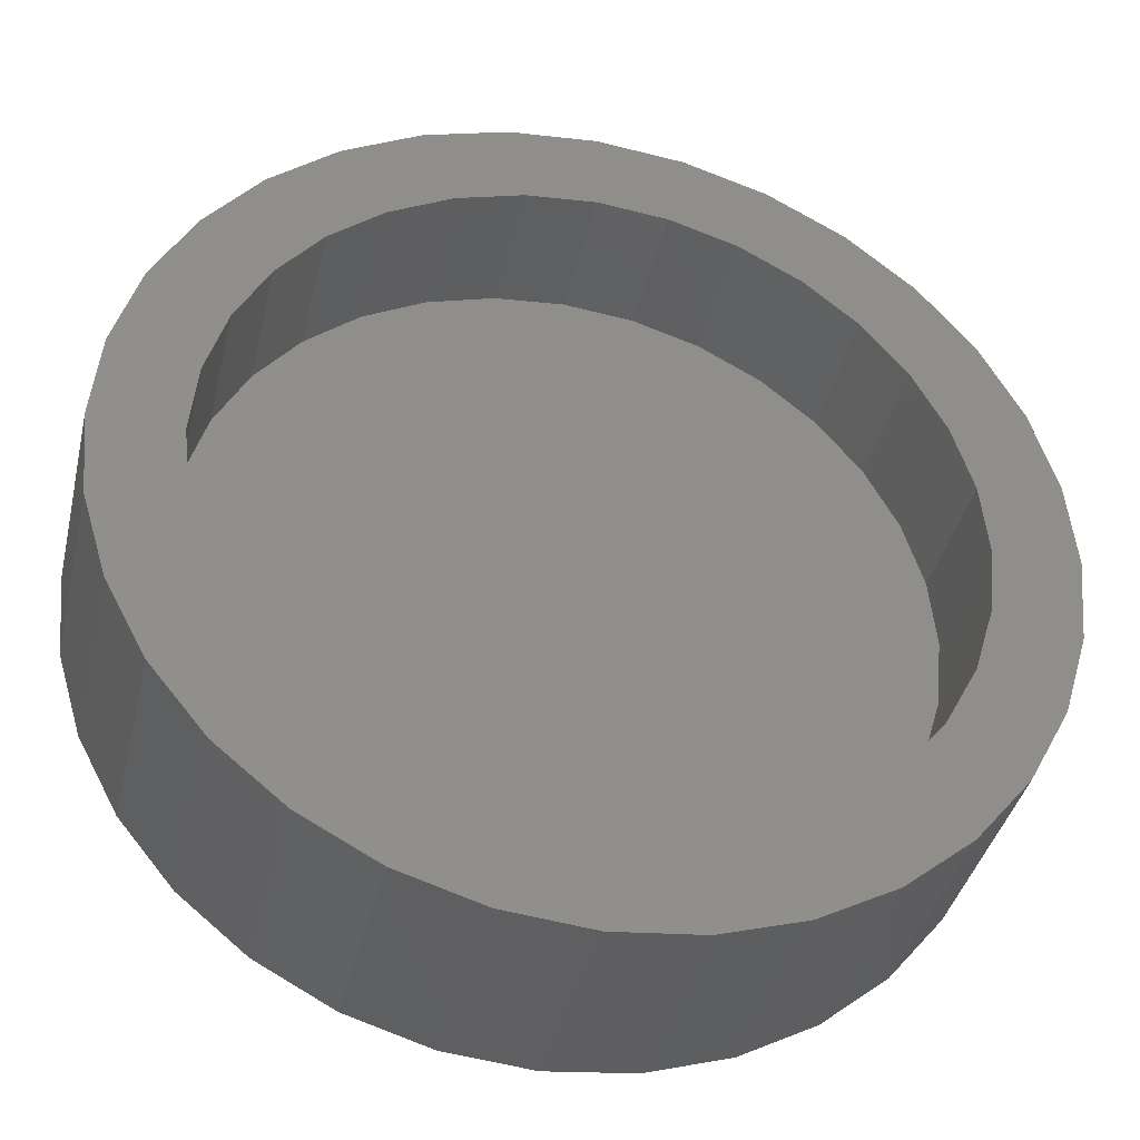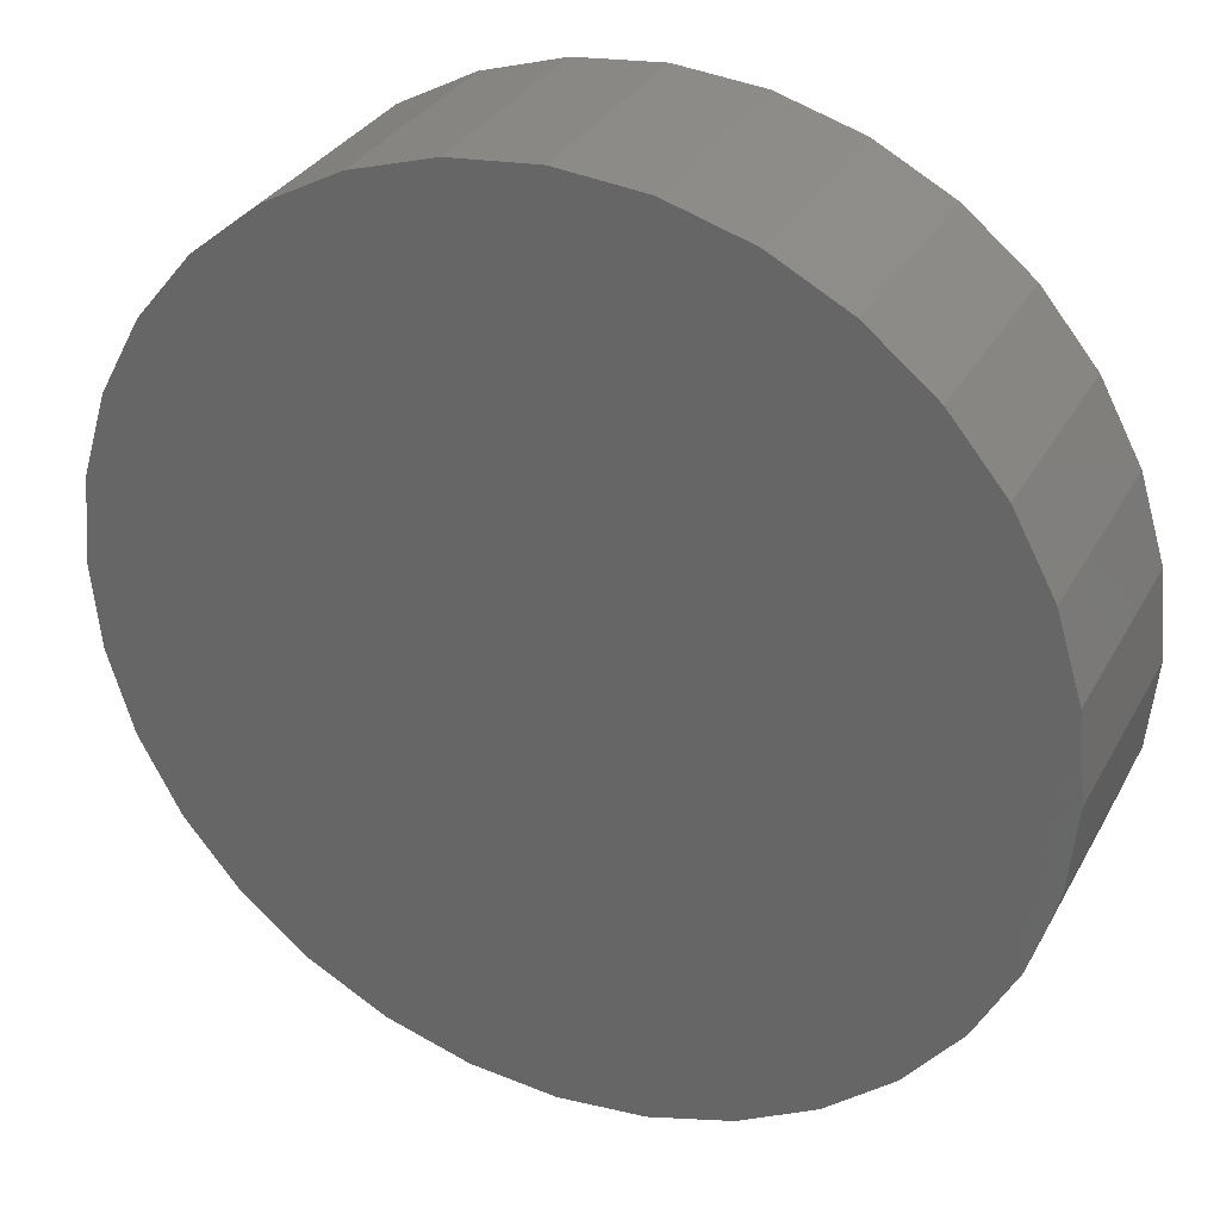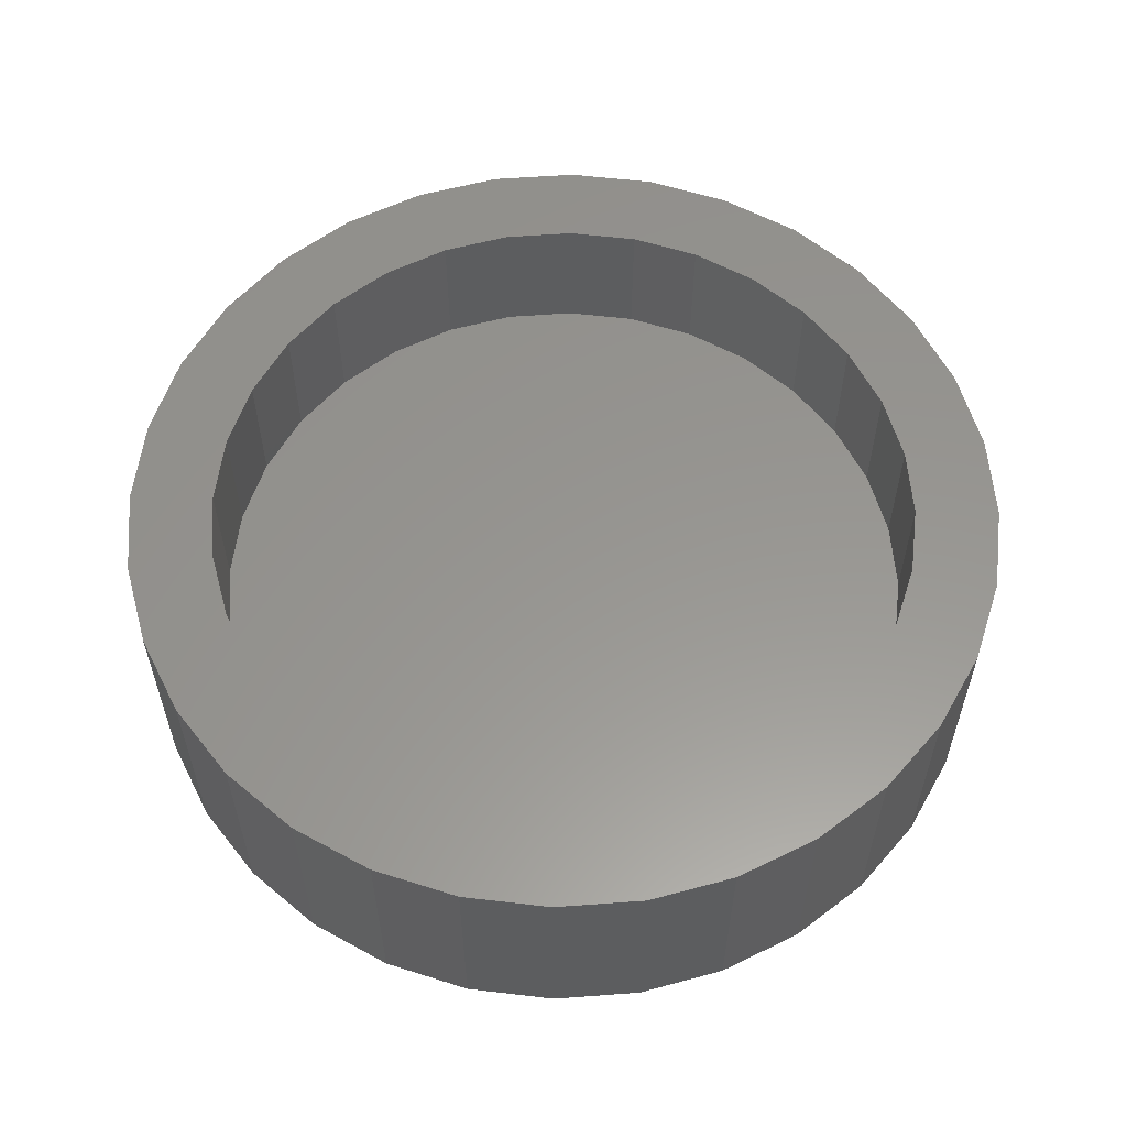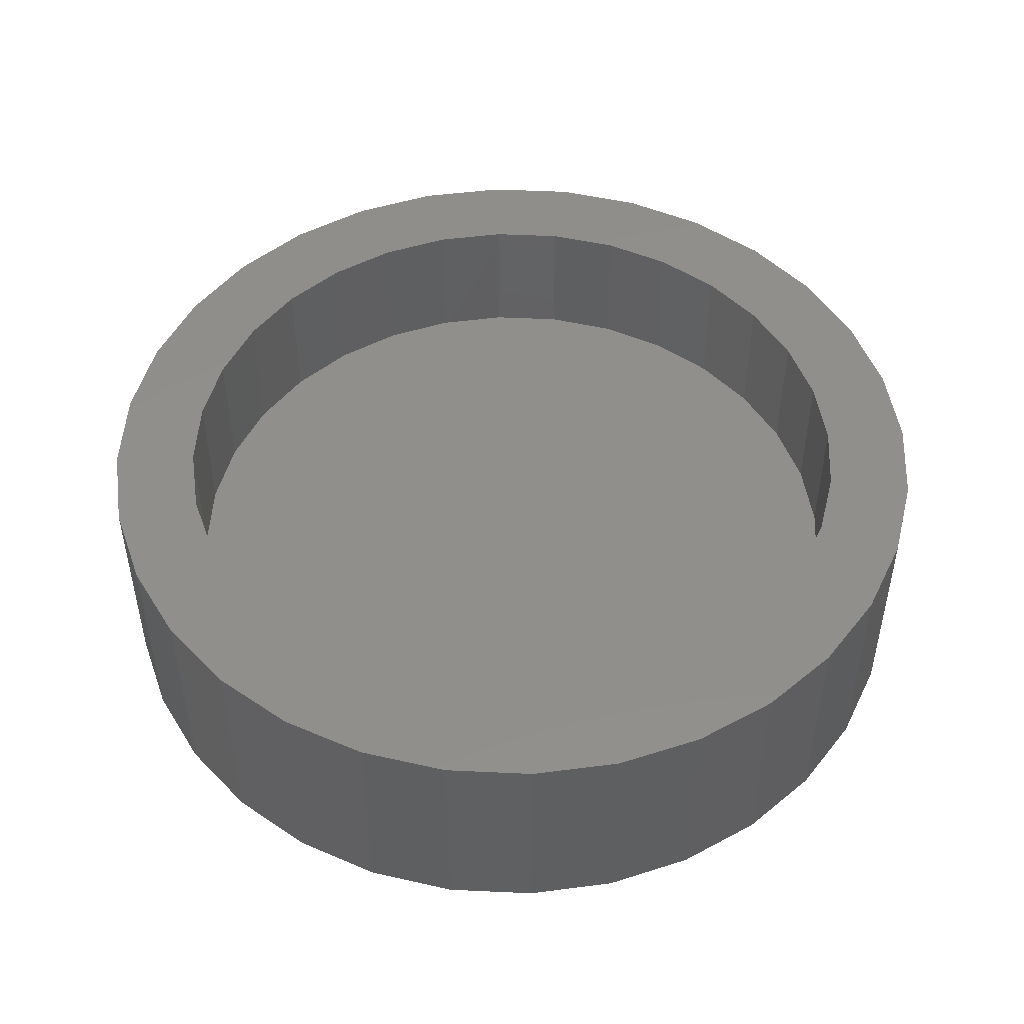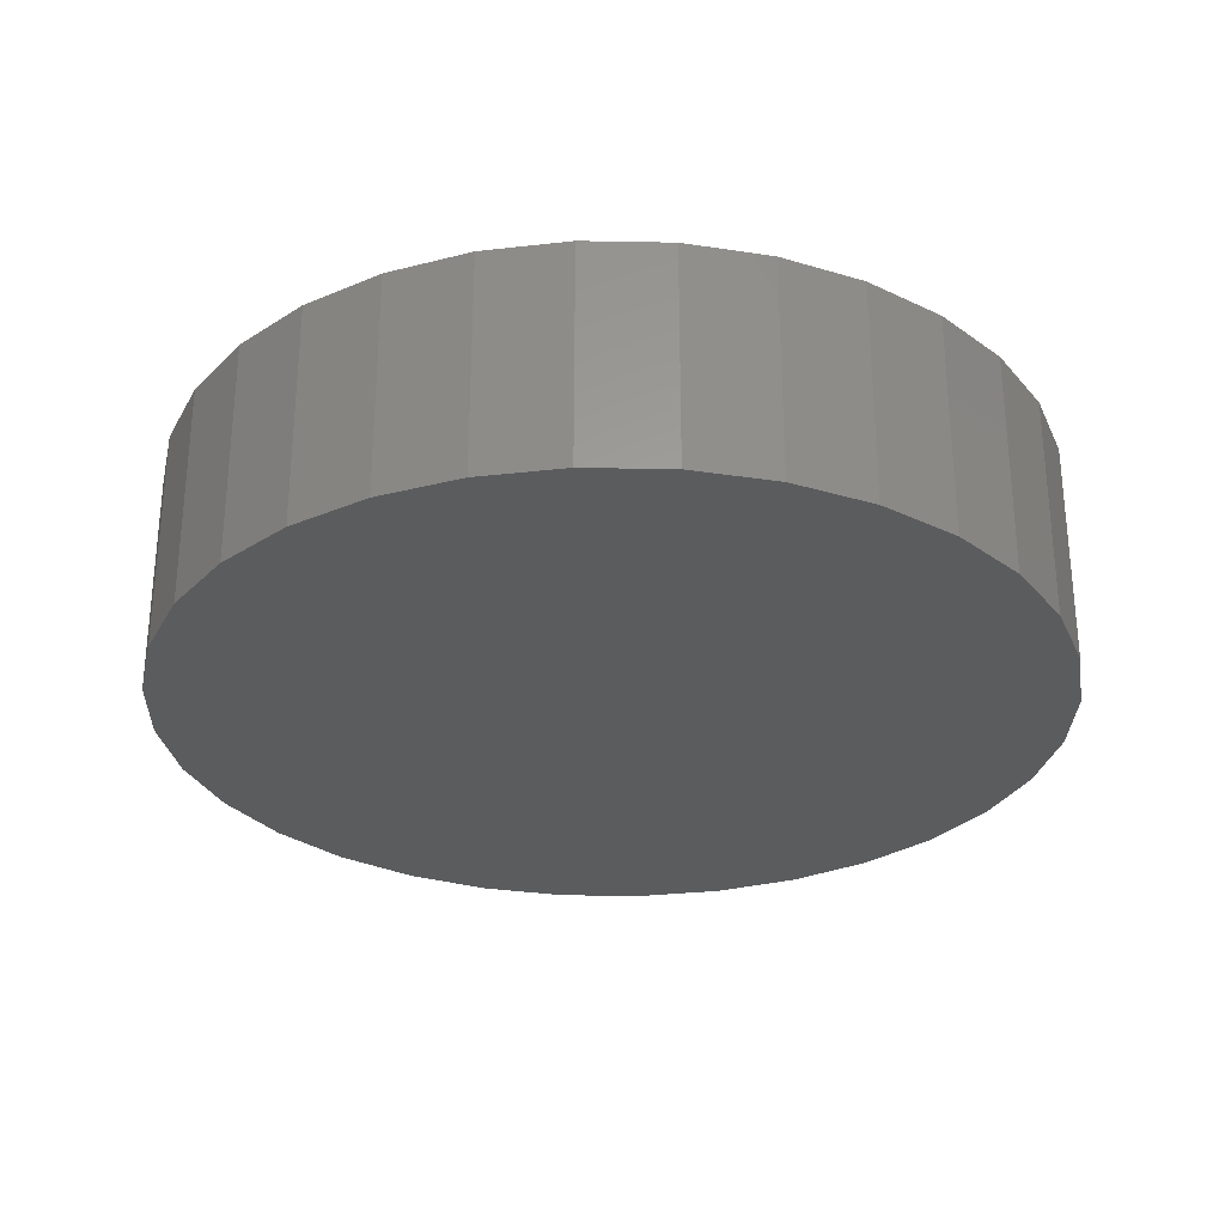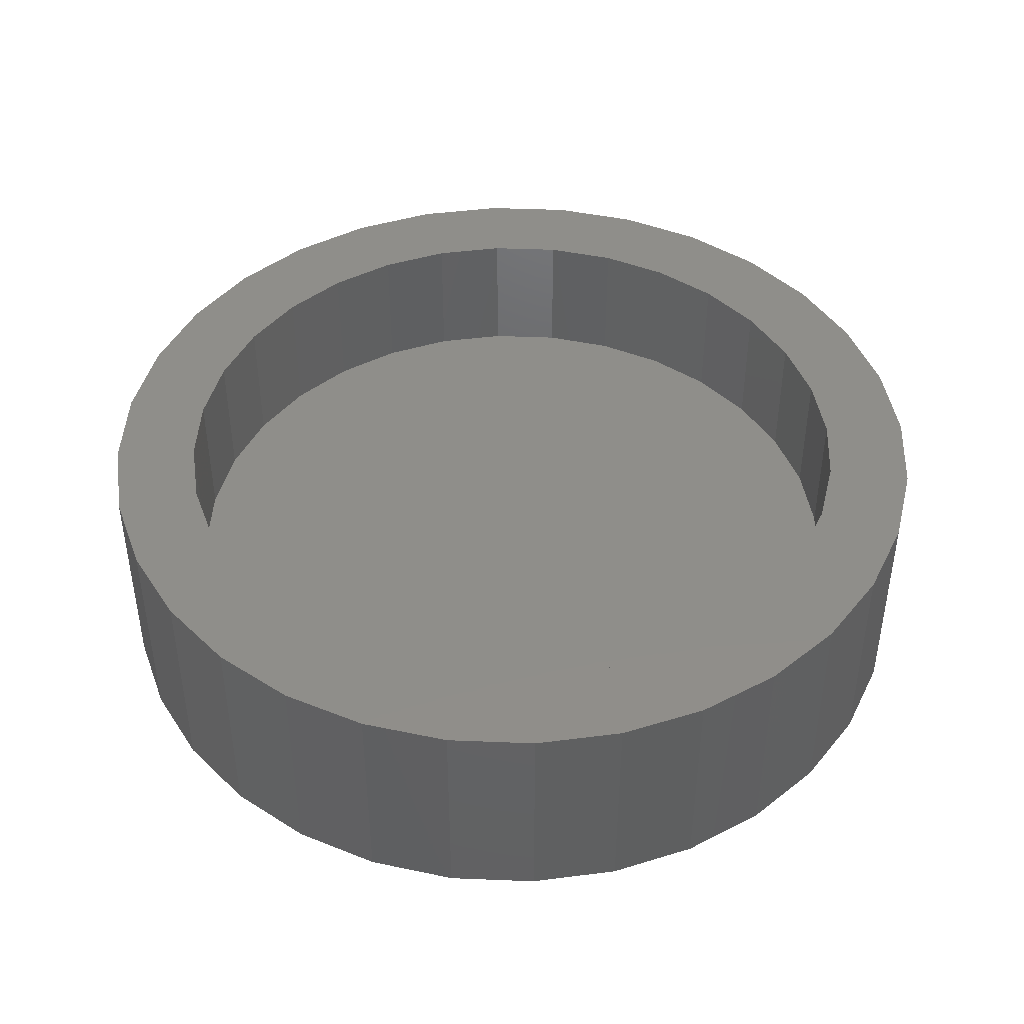
<metadata>
{"format":"stl","ext":"stl","renderer":"f3d","projection":"perspective","resolution":1024,"background":"white","views":[{"elev":-38.8,"azim":-13.1,"up":"+Y"},{"elev":31.4,"azim":-155.6,"up":"+Y"},{"elev":58.0,"azim":-66.2,"up":"+Z"},{"elev":48.9,"azim":-36.4,"up":"+Z"},{"elev":-29.1,"azim":-29.7,"up":"+Z"},{"elev":44.1,"azim":-36.7,"up":"+Z"}]}
</metadata>
<code>
# stl→obj: 128 verts, 252 faces
v 0.007895 0.3952 0.2031
v 0.085 0.3876 0.2031
v 0.2796 0.4066 0.2031
v 0.195 0.4518 0.2031
v 0.1033 0.4796 0.2031
v 0.007895 0.489 0.2031
v -0.0875 0.4796 0.2031
v -0.1792 0.4518 0.2031
v -0.2638 0.4066 0.2031
v -0.06921 0.3876 0.2031
v 0.007895 -0.3952 0.2031
v -0.06921 -0.3876 0.2031
v -0.2638 -0.4066 0.2031
v -0.1792 -0.4518 0.2031
v -0.0875 -0.4796 0.2031
v 0.007895 -0.489 0.2031
v 0.1033 -0.4796 0.2031
v 0.195 -0.4518 0.2031
v 0.2796 -0.4066 0.2031
v 0.085 -0.3876 0.2031
v -0.1434 0.3651 0.2031
v -0.3379 0.3458 0.2031
v -0.2117 0.3286 0.2031
v -0.2716 0.2795 0.2031
v -0.3987 0.2717 0.2031
v -0.3207 0.2196 0.2031
v -0.4439 0.1871 0.2031
v -0.3573 0.1512 0.2031
v -0.4717 0.0954 0.2031
v -0.3797 0.07711 0.2031
v -0.3873 -3.026e-16 0.2031
v -0.4811 -3.744e-16 0.2031
v -0.3797 -0.07711 0.2031
v -0.4717 -0.0954 0.2031
v -0.3573 -0.1512 0.2031
v -0.4439 -0.1871 0.2031
v -0.3207 -0.2196 0.2031
v -0.2716 -0.2795 0.2031
v -0.3987 -0.2717 0.2031
v -0.2117 -0.3286 0.2031
v -0.3379 -0.3458 0.2031
v -0.1434 -0.3651 0.2031
v 0.3537 0.3458 0.2031
v 0.1591 0.3651 0.2031
v 0.2275 0.3286 0.2031
v 0.4145 0.2717 0.2031
v 0.2874 0.2795 0.2031
v 0.4597 0.1871 0.2031
v 0.3365 0.2196 0.2031
v 0.4875 0.0954 0.2031
v 0.373 0.1512 0.2031
v 0.3955 0.07711 0.2031
v 0.4969 0 0.2031
v 0.4031 0 0.2031
v 0.4875 -0.0954 0.2031
v 0.3955 -0.07711 0.2031
v 0.4597 -0.1871 0.2031
v 0.373 -0.1512 0.2031
v 0.3365 -0.2196 0.2031
v 0.4145 -0.2717 0.2031
v 0.2874 -0.2795 0.2031
v 0.3537 -0.3458 0.2031
v 0.2275 -0.3286 0.2031
v 0.1591 -0.3651 0.2031
v 0.007895 -0.3952 0.04688
v 0.085 -0.3876 0.04688
v 0.1591 -0.3651 0.04688
v 0.2275 -0.3286 0.04688
v 0.2874 -0.2795 0.04688
v 0.3365 -0.2196 0.04688
v 0.373 -0.1512 0.04688
v 0.3955 -0.07711 0.04688
v 0.4031 -9.68e-17 0.04688
v -0.06921 -0.3876 0.04688
v -0.1434 -0.3651 0.04688
v -0.2117 -0.3286 0.04688
v -0.2716 -0.2795 0.04688
v -0.3207 -0.2196 0.04688
v -0.3573 -0.1512 0.04688
v -0.3797 -0.07711 0.04688
v -0.3873 -3.026e-16 0.04688
v 0.007895 0.3952 0.04688
v -0.06921 0.3876 0.04688
v -0.1434 0.3651 0.04688
v -0.2117 0.3286 0.04688
v -0.2716 0.2795 0.04688
v -0.3207 0.2196 0.04688
v -0.3573 0.1512 0.04688
v -0.3797 0.07711 0.04688
v 0.085 0.3876 0.04688
v 0.1591 0.3651 0.04688
v 0.2275 0.3286 0.04688
v 0.2874 0.2795 0.04688
v 0.3365 0.2196 0.04688
v 0.373 0.1512 0.04688
v 0.3955 0.07711 0.04688
v 0.4969 -1.198e-16 -0.04688
v 0.4875 -0.0954 -0.04688
v 0.4597 -0.1871 -0.04688
v 0.4145 -0.2717 -0.04688
v 0.3537 -0.3458 -0.04688
v 0.2796 -0.4066 -0.04688
v 0.195 -0.4518 -0.04688
v 0.1033 -0.4796 -0.04688
v 0.007895 -0.489 -0.04688
v -0.0875 -0.4796 -0.04688
v -0.1792 -0.4518 -0.04688
v -0.2638 -0.4066 -0.04688
v -0.3379 -0.3458 -0.04688
v -0.3987 -0.2717 -0.04688
v -0.4439 -0.1871 -0.04688
v -0.4717 -0.0954 -0.04688
v -0.4811 -5.916e-16 -0.04688
v -0.4717 0.0954 -0.04688
v -0.4439 0.1871 -0.04688
v -0.3987 0.2717 -0.04688
v -0.3379 0.3458 -0.04688
v -0.2638 0.4066 -0.04688
v -0.1792 0.4518 -0.04688
v -0.0875 0.4796 -0.04688
v 0.007895 0.489 -0.04688
v 0.1033 0.4796 -0.04688
v 0.195 0.4518 -0.04688
v 0.2796 0.4066 -0.04688
v 0.3537 0.3458 -0.04688
v 0.4145 0.2717 -0.04688
v 0.4597 0.1871 -0.04688
v 0.4875 0.0954 -0.04688
f 1 2 3
f 1 3 4
f 1 4 5
f 1 5 6
f 1 6 7
f 1 7 8
f 1 8 9
f 1 9 10
f 11 12 13
f 11 13 14
f 11 14 15
f 11 15 16
f 11 16 17
f 11 17 18
f 11 18 19
f 11 19 20
f 10 9 21
f 21 9 22
f 21 22 23
f 23 22 24
f 24 22 25
f 24 25 26
f 26 25 27
f 26 27 28
f 28 27 29
f 28 29 30
f 30 29 31
f 31 29 32
f 31 32 33
f 33 32 34
f 33 34 35
f 35 34 36
f 35 36 37
f 37 36 38
f 38 36 39
f 38 39 40
f 40 39 41
f 40 41 42
f 42 41 13
f 42 13 12
f 3 2 43
f 43 2 44
f 43 44 45
f 43 45 46
f 46 45 47
f 46 47 48
f 48 47 49
f 48 49 50
f 50 49 51
f 50 51 52
f 50 52 53
f 53 52 54
f 53 54 55
f 55 54 56
f 55 56 57
f 57 56 58
f 57 58 59
f 57 59 60
f 60 59 61
f 60 61 62
f 62 61 63
f 62 63 19
f 19 63 64
f 19 64 20
f 65 20 66
f 66 20 64
f 66 64 67
f 67 64 63
f 67 63 68
f 68 63 61
f 68 61 69
f 69 61 59
f 69 59 70
f 70 59 58
f 70 58 71
f 71 58 56
f 71 56 72
f 72 56 54
f 72 54 73
f 20 65 11
f 11 65 74
f 11 74 12
f 12 74 75
f 12 75 42
f 42 75 76
f 42 76 40
f 40 76 77
f 40 77 38
f 38 77 78
f 38 78 37
f 37 78 79
f 37 79 35
f 35 79 80
f 35 80 33
f 33 80 81
f 33 81 31
f 82 10 83
f 83 10 21
f 83 21 84
f 84 21 23
f 84 23 85
f 85 23 24
f 85 24 86
f 86 24 26
f 86 26 87
f 87 26 28
f 87 28 88
f 88 28 30
f 88 30 89
f 89 30 31
f 89 31 81
f 10 82 1
f 1 82 90
f 1 90 2
f 2 90 91
f 2 91 44
f 44 91 92
f 44 92 45
f 45 92 93
f 45 93 47
f 47 93 94
f 47 94 49
f 49 94 95
f 49 95 51
f 51 95 96
f 51 96 52
f 52 96 73
f 52 73 54
f 97 53 98
f 98 53 55
f 98 55 99
f 99 55 57
f 99 57 100
f 100 57 60
f 100 60 101
f 101 60 62
f 101 62 102
f 102 62 19
f 102 19 103
f 103 19 18
f 103 18 104
f 104 18 17
f 104 17 105
f 105 17 16
f 105 16 106
f 106 16 15
f 106 15 107
f 107 15 14
f 107 14 108
f 108 14 13
f 108 13 109
f 109 13 41
f 109 41 110
f 110 41 39
f 110 39 111
f 111 39 36
f 111 36 112
f 112 36 34
f 112 34 113
f 113 34 32
f 113 32 114
f 114 32 29
f 114 29 115
f 115 29 27
f 115 27 116
f 116 27 25
f 116 25 117
f 117 25 22
f 117 22 118
f 118 22 9
f 118 9 119
f 119 9 8
f 119 8 120
f 120 8 7
f 120 7 121
f 121 7 6
f 121 6 122
f 122 6 5
f 122 5 123
f 123 5 4
f 123 4 124
f 124 4 3
f 124 3 125
f 125 3 43
f 125 43 126
f 126 43 46
f 126 46 127
f 127 46 48
f 127 48 128
f 128 48 50
f 128 50 97
f 97 50 53
f 121 122 120
f 105 106 104
f 104 106 107
f 104 107 103
f 103 107 108
f 103 108 102
f 102 108 109
f 102 109 101
f 101 109 110
f 101 110 100
f 100 110 111
f 100 111 99
f 99 111 112
f 99 112 98
f 98 112 113
f 98 113 97
f 97 113 114
f 97 114 128
f 128 114 115
f 128 115 127
f 127 115 116
f 127 116 126
f 126 116 117
f 126 117 125
f 125 117 118
f 125 118 124
f 124 118 119
f 124 119 123
f 123 119 120
f 123 120 122
f 83 90 82
f 90 83 91
f 91 83 84
f 91 84 92
f 92 84 85
f 92 85 93
f 93 85 86
f 93 86 94
f 94 86 87
f 94 87 95
f 95 87 88
f 95 88 96
f 96 88 89
f 96 89 73
f 73 89 81
f 73 81 72
f 72 81 80
f 72 80 71
f 71 80 79
f 71 79 70
f 70 79 78
f 70 78 69
f 69 78 77
f 69 77 68
f 68 77 76
f 68 76 67
f 67 76 75
f 67 75 66
f 66 75 74
f 66 74 65

</code>
